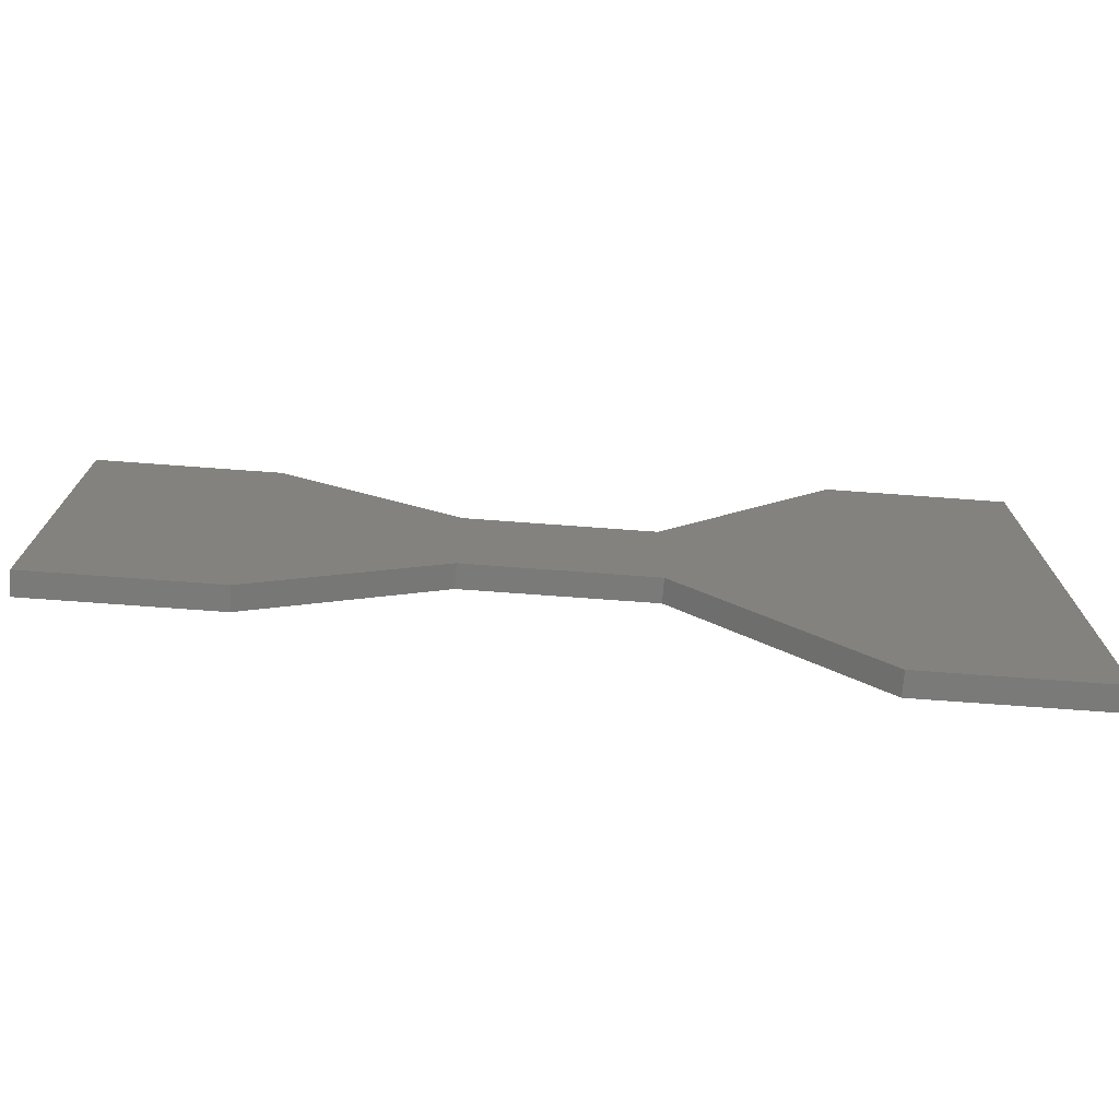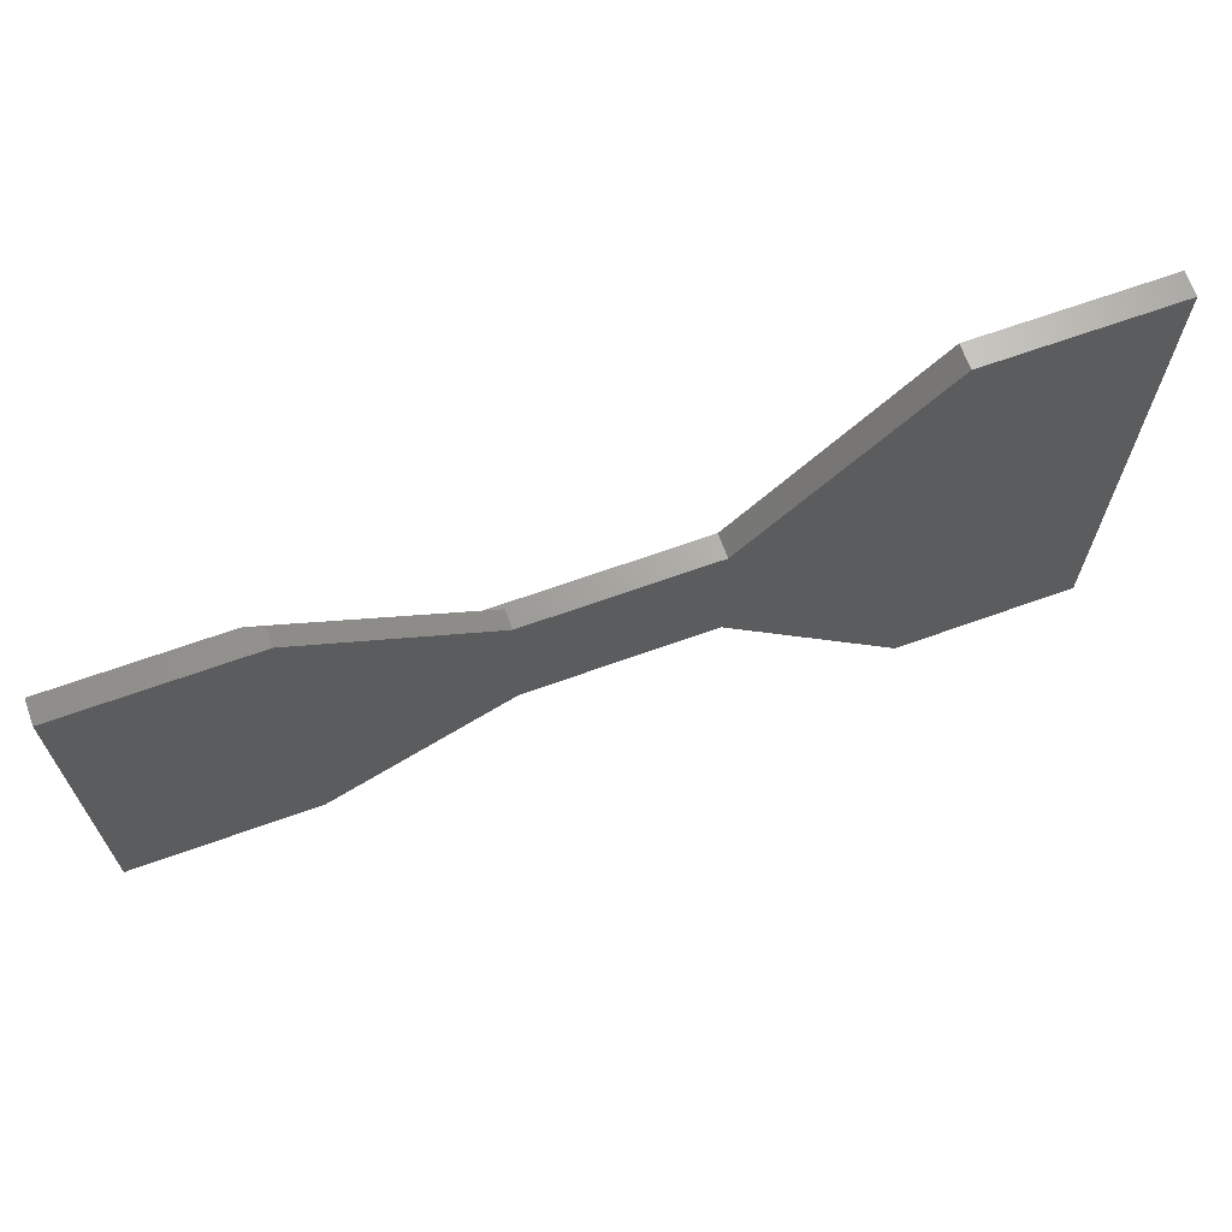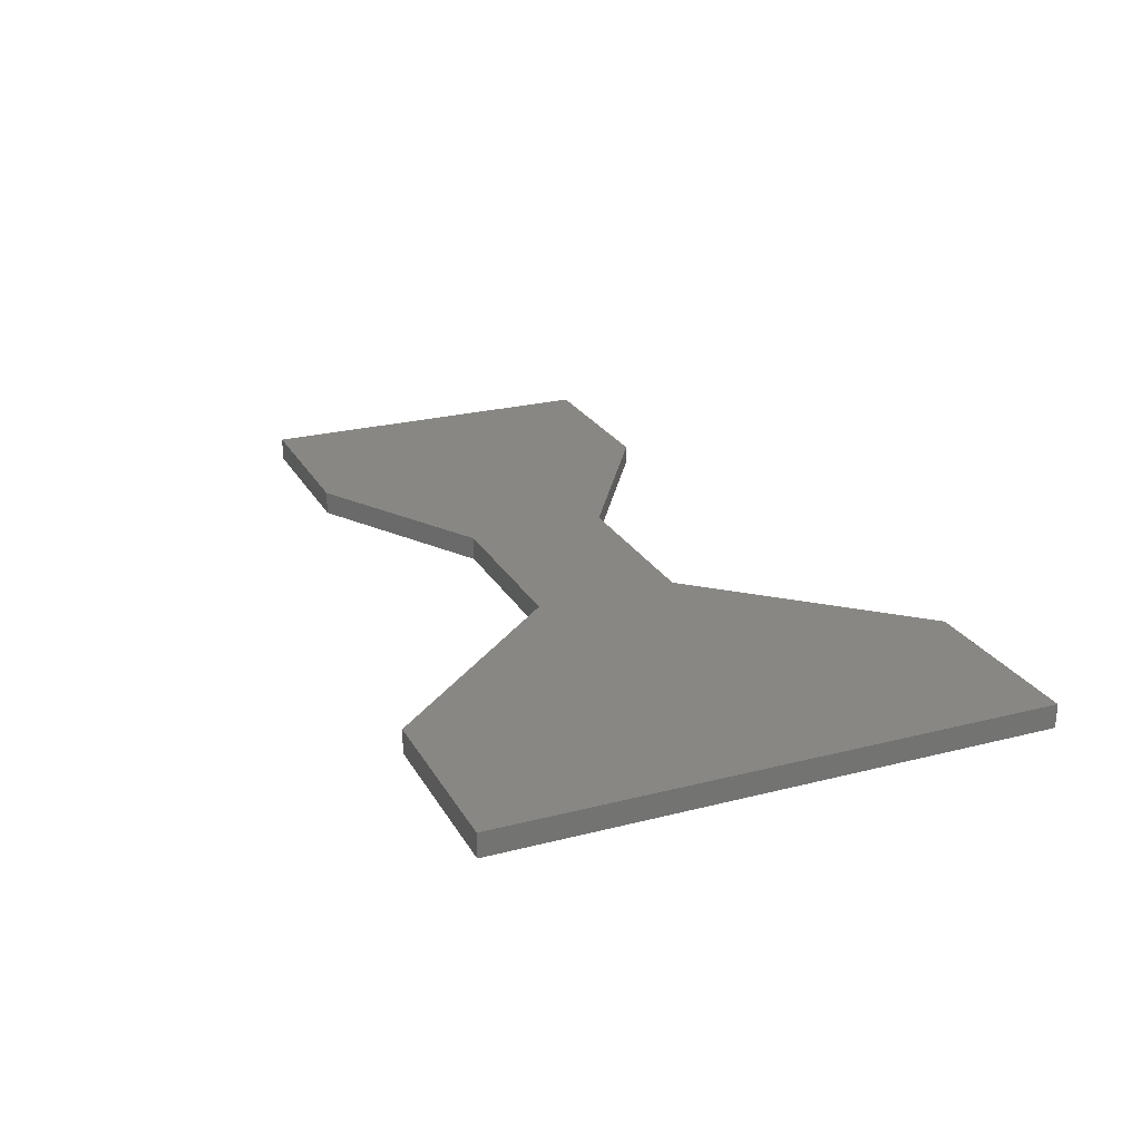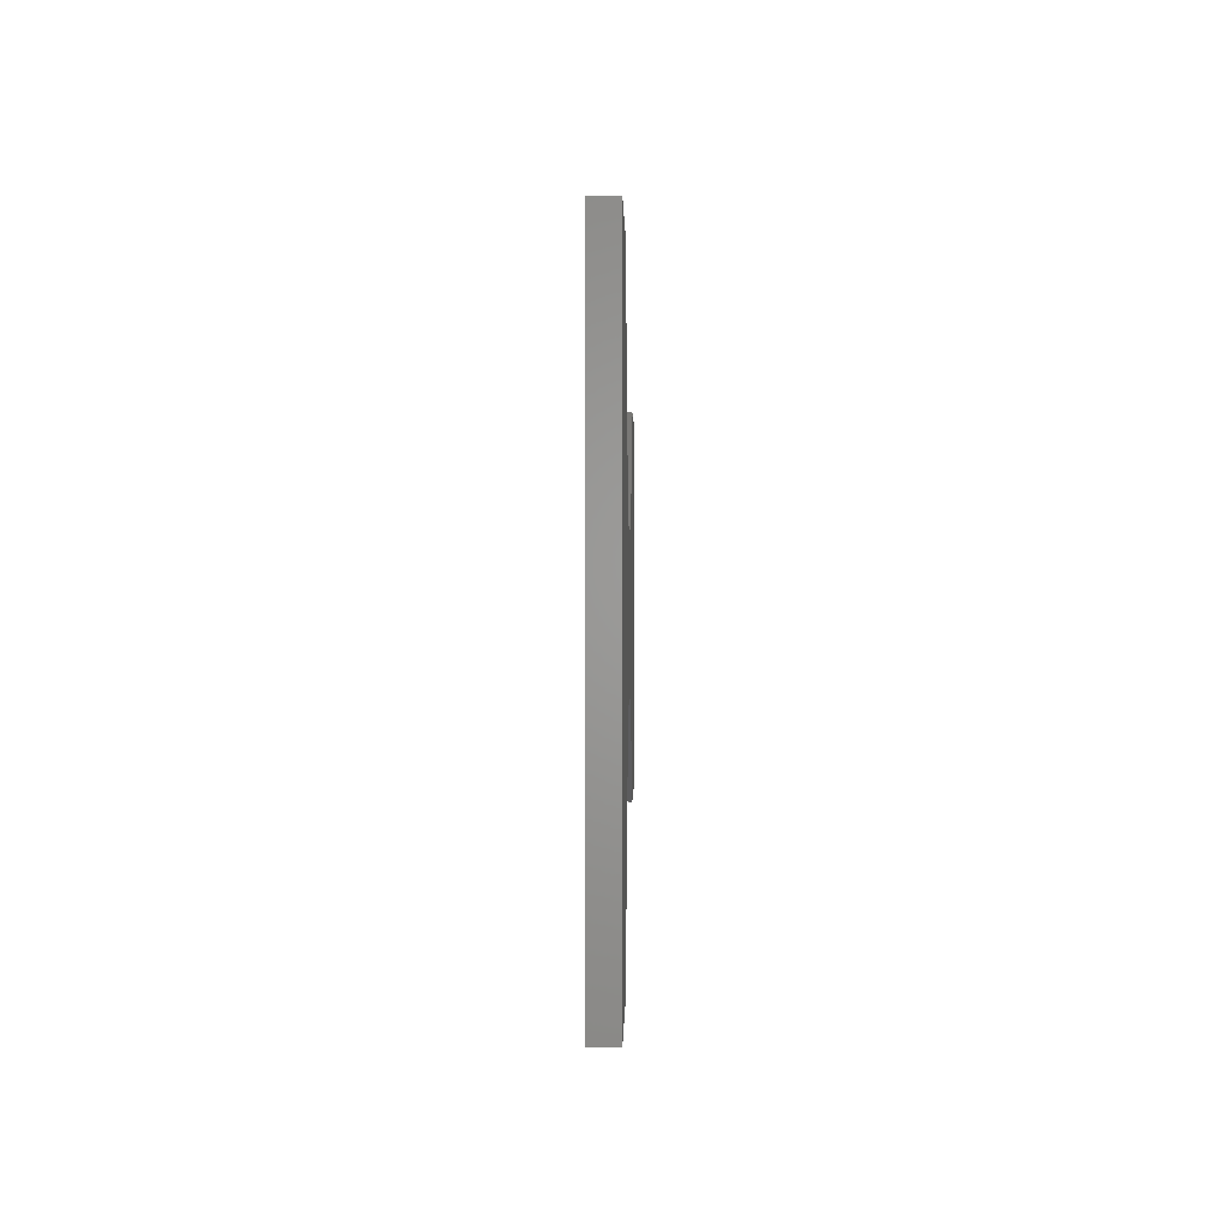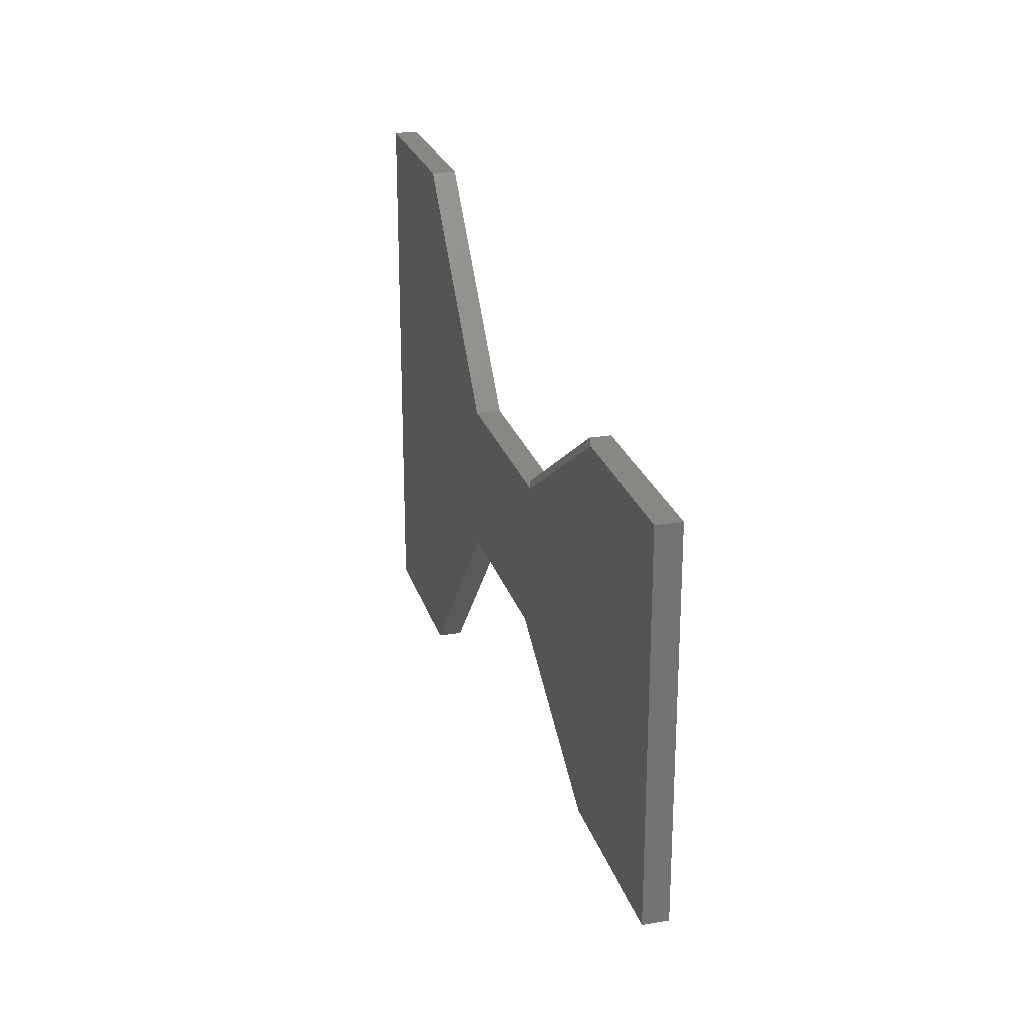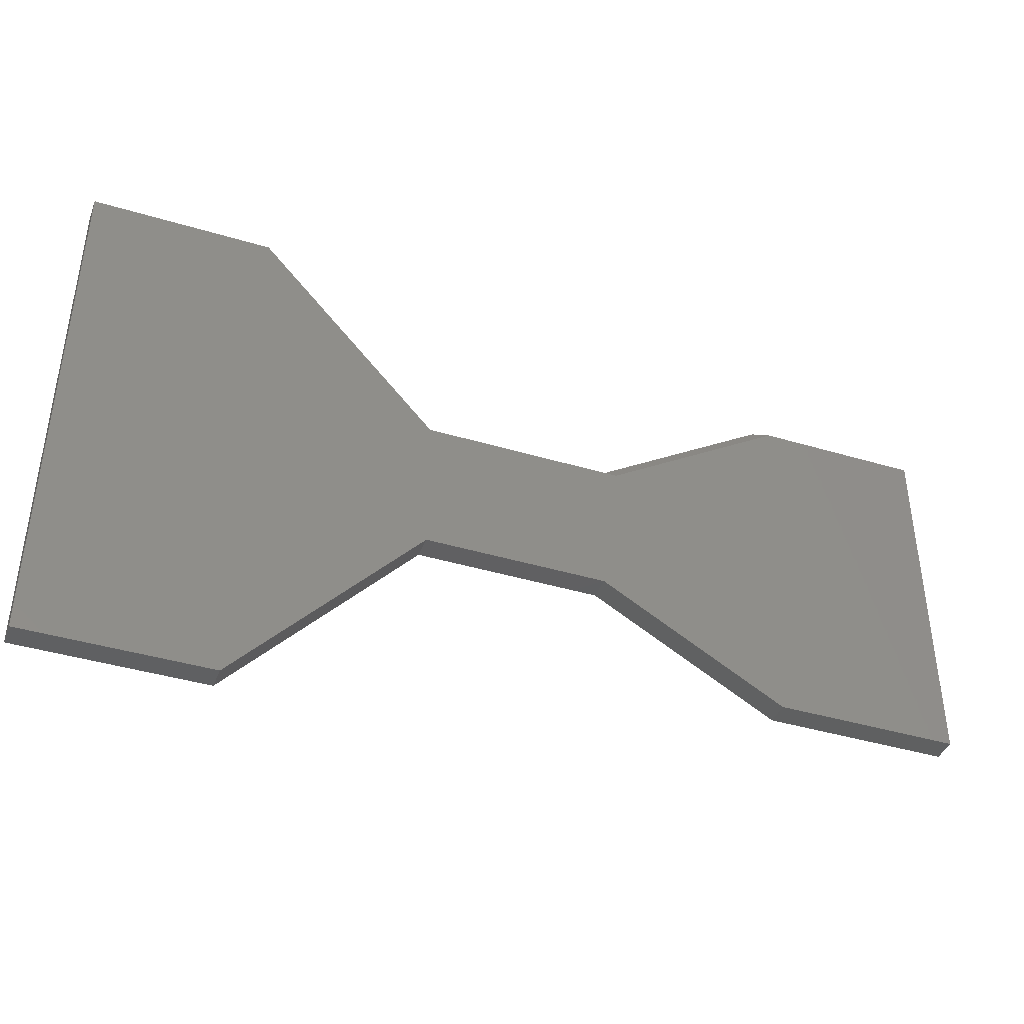
<metadata>
{"format":"stl","ext":"stl","renderer":"f3d","projection":"perspective","resolution":1024,"background":"white","views":[{"elev":-73.1,"azim":175.8,"up":"+Z"},{"elev":67.3,"azim":160.2,"up":"+Z"},{"elev":24.3,"azim":-113.0,"up":"+Y"},{"elev":0.6,"azim":-89.1,"up":"+Z"},{"elev":24.1,"azim":74.8,"up":"+Z"},{"elev":-41.1,"azim":-20.0,"up":"+Z"}]}
</metadata>
<code>
# stl→obj: 26 verts, 48 faces
v -0.15 -0.03906 0.1153
v -0.15 9.817e-17 0.1153
v -0.45 -0.03906 0.4469
v -0.45 8.327e-17 0.4469
v -0.15 -0.03906 -0.1215
v -0.75 -0.03906 -0.4531
v -0.45 -0.03906 -0.4531
v -0.75 -0.03906 0.4469
v 0.15 -0.03906 -0.1215
v 0.1793 -0.03906 0.1153
v 0.4793 -0.03906 0.3048
v 0.75 -0.03906 0.3048
v 0.75 -0.03906 -0.2952
v 0.45 -0.03906 -0.2952
v 0.45 -0.03125 0.3048
v 0.45 1.753e-16 0.3048
v 0.15 -0.03125 0.1153
v 0.15 1.315e-16 0.1153
v 0.75 2.086e-16 0.3048
v -0.75 0 -0.4531
v -0.45 3.331e-17 -0.4531
v 0.15 1.183e-16 -0.1215
v -0.15 8.502e-17 -0.1215
v 0.75 1.753e-16 -0.2952
v 0.45 1.42e-16 -0.2952
v -0.75 4.996e-17 0.4469
f 1 2 3
f 3 2 4
f 5 6 7
f 1 3 8
f 1 8 6
f 1 6 5
f 1 5 9
f 1 9 10
f 11 10 12
f 12 10 9
f 12 9 13
f 13 9 14
f 15 16 17
f 17 16 18
f 12 19 11
f 11 19 16
f 11 16 15
f 18 2 17
f 17 2 1
f 17 1 10
f 6 20 7
f 7 20 21
f 10 11 17
f 17 11 15
f 18 22 2
f 23 21 20
f 23 20 2
f 23 2 22
f 16 19 18
f 18 19 22
f 19 24 22
f 22 24 25
f 20 26 2
f 2 26 4
f 8 26 6
f 6 26 20
f 3 4 8
f 8 4 26
f 13 24 12
f 12 24 19
f 14 25 13
f 13 25 24
f 9 22 14
f 14 22 25
f 5 23 9
f 9 23 22
f 7 21 5
f 5 21 23

</code>
